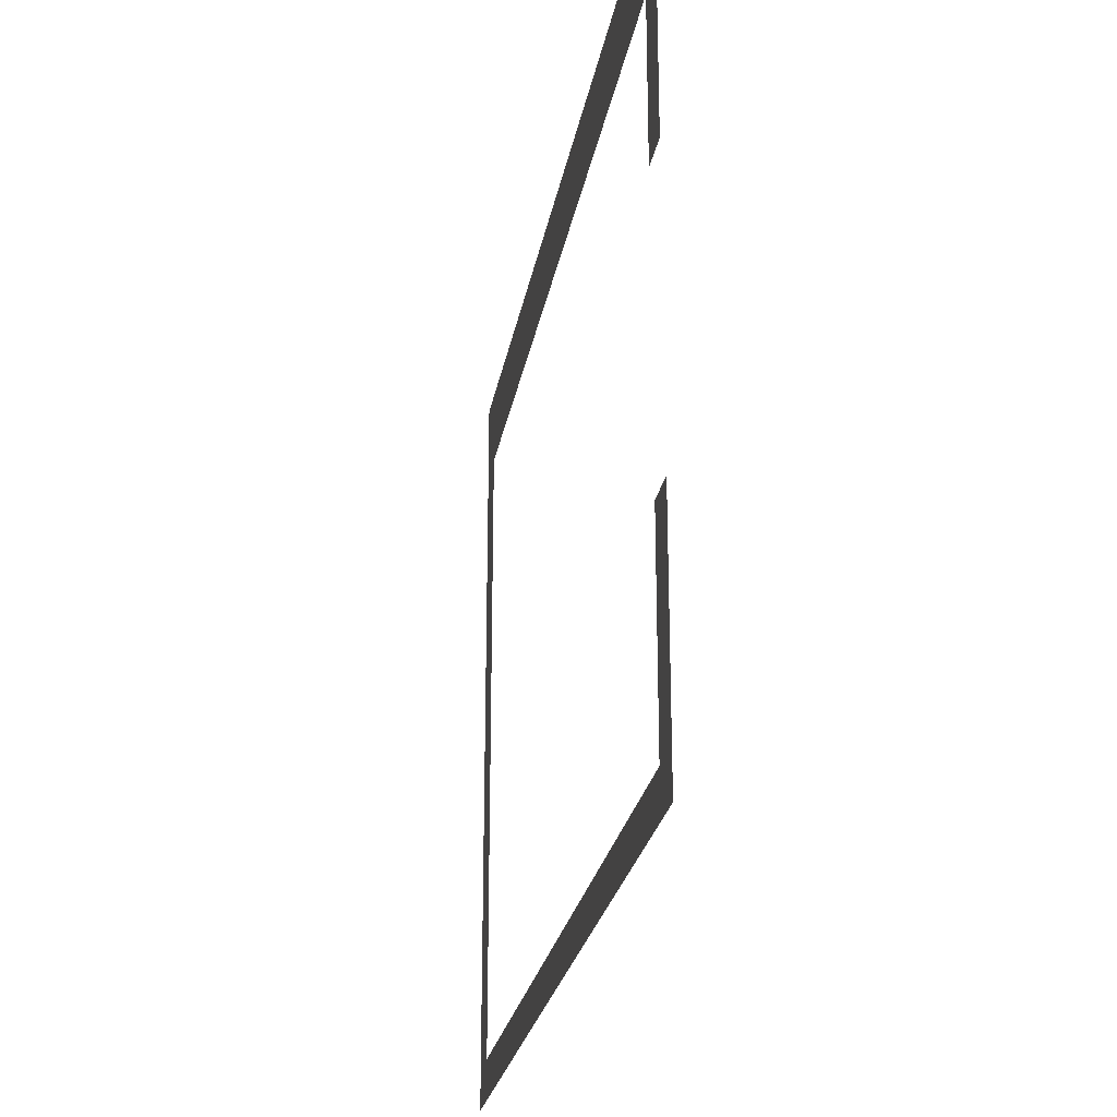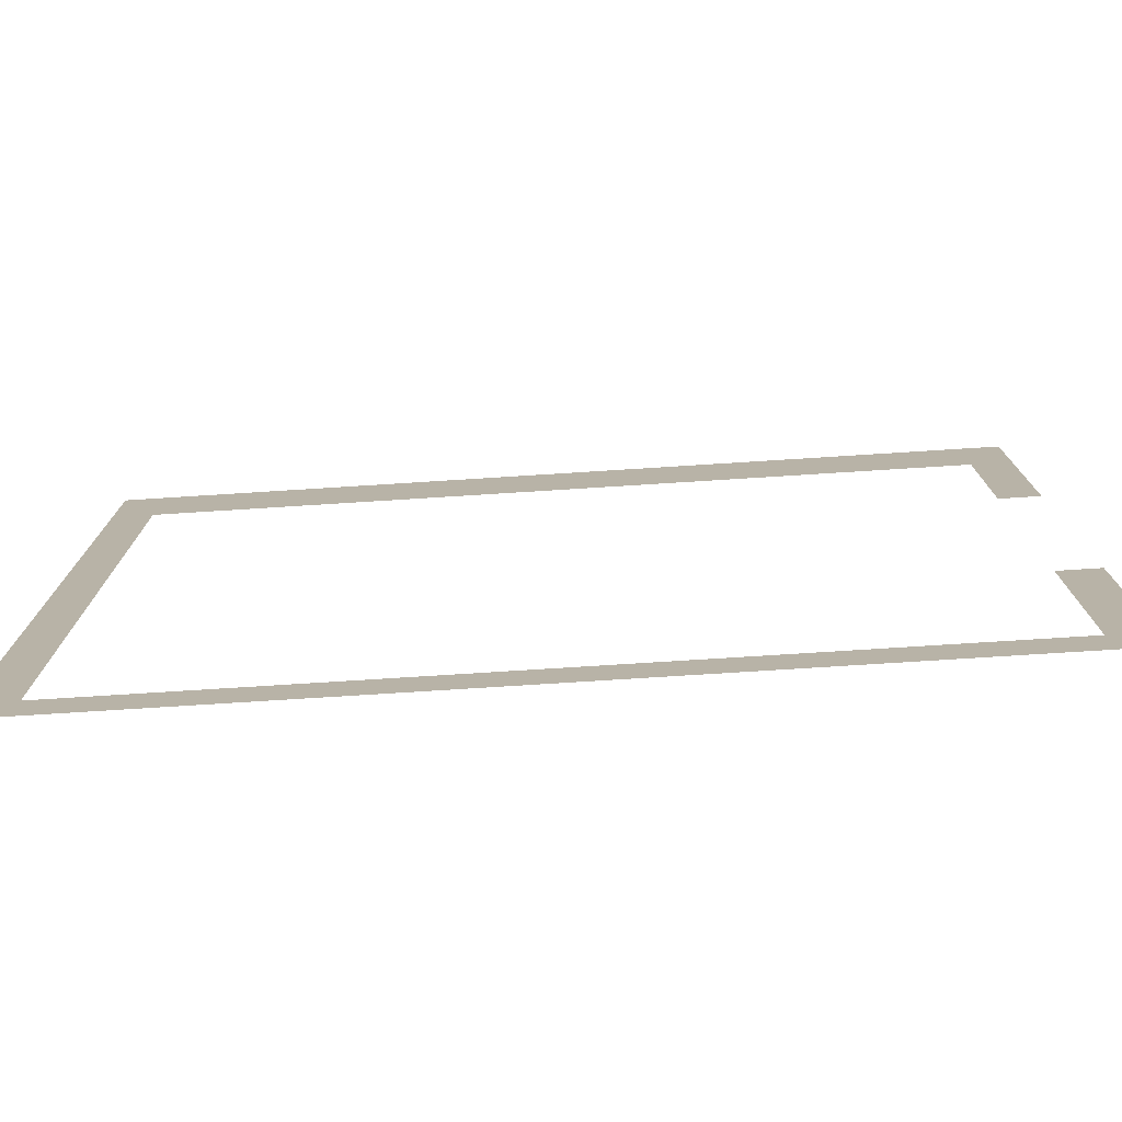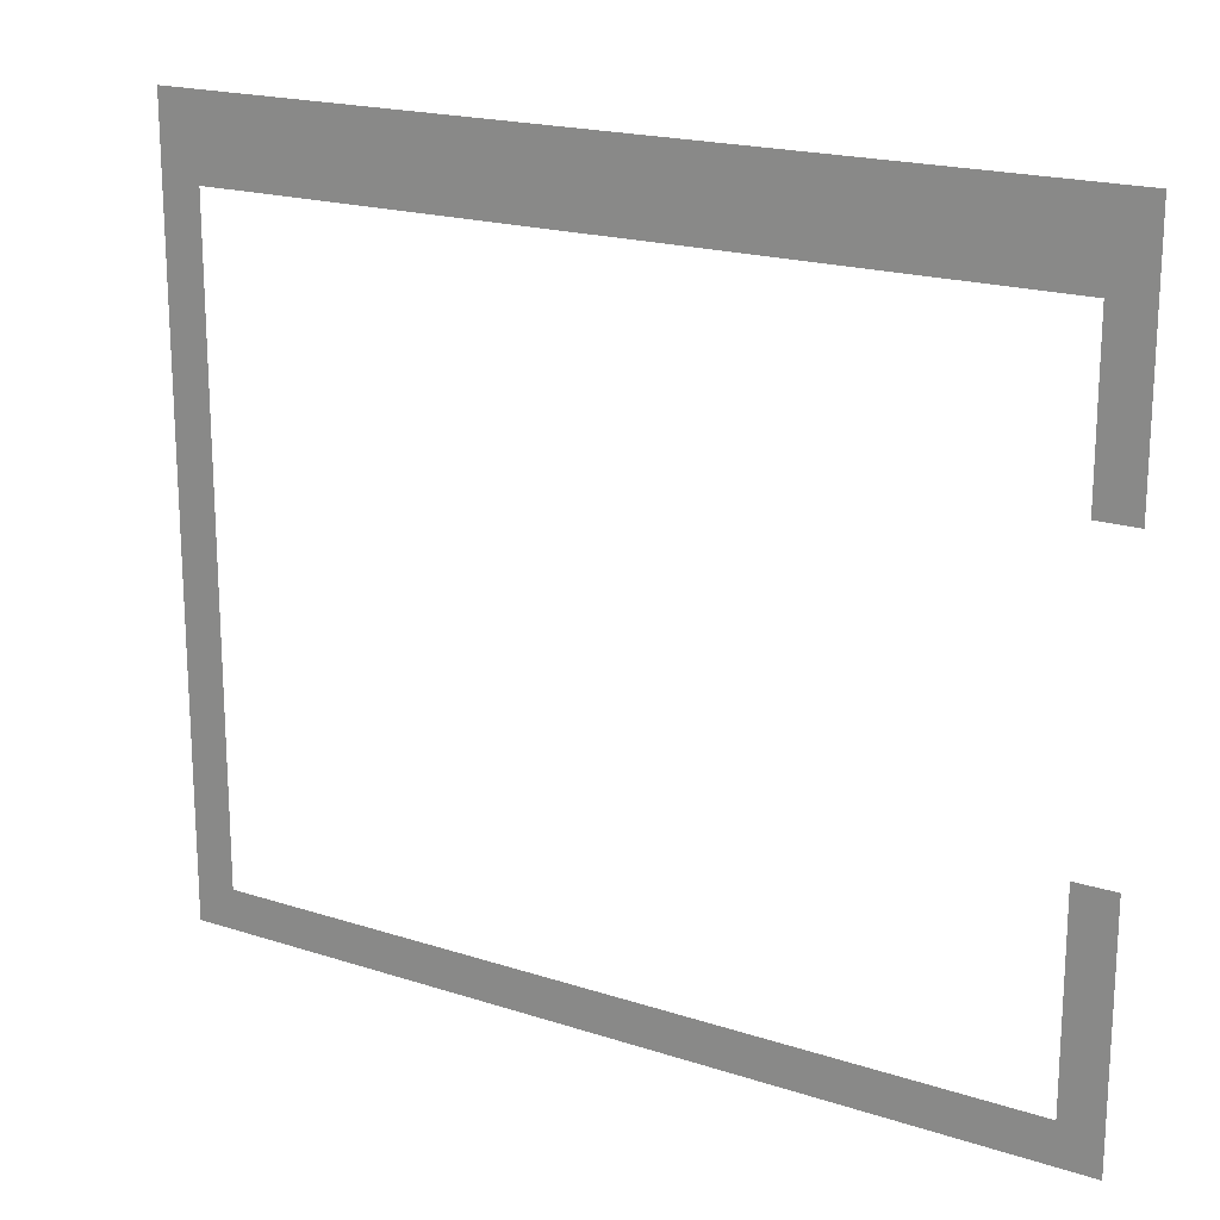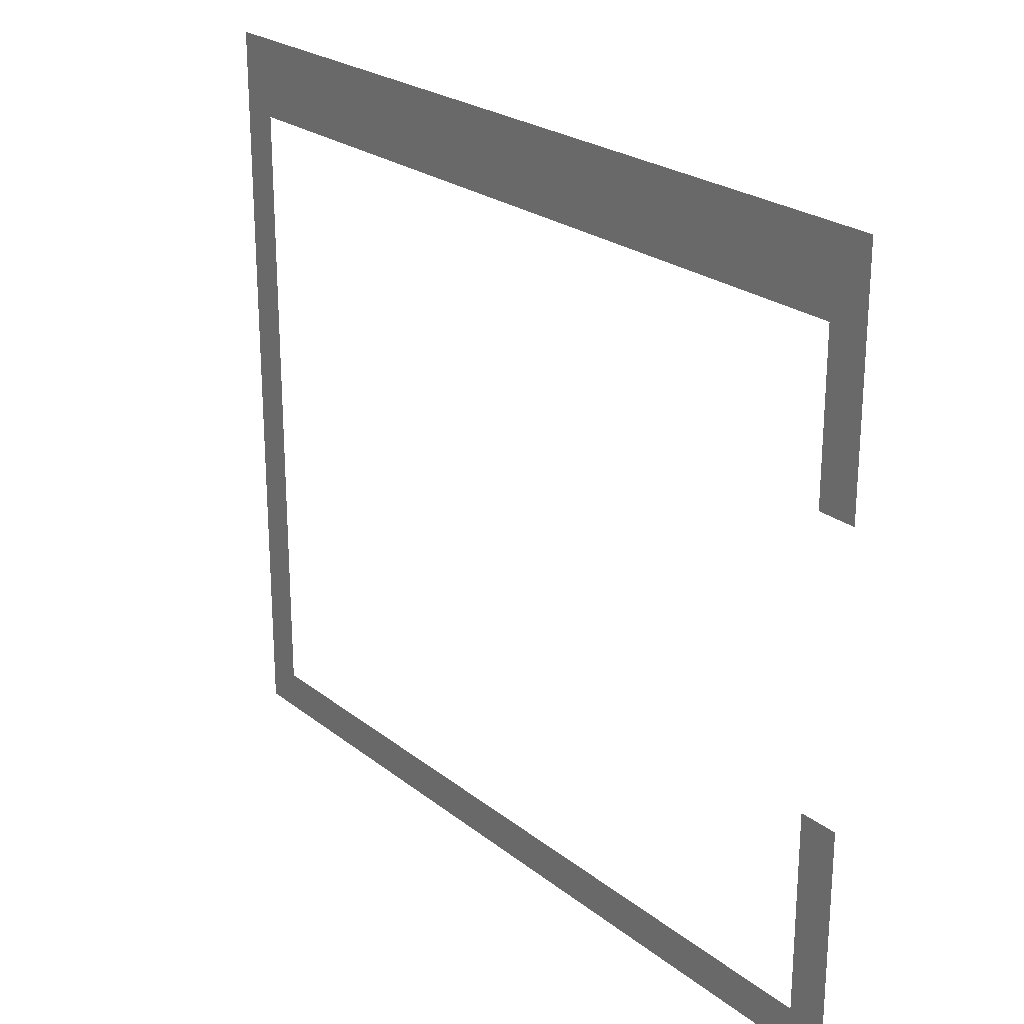
<metadata>
{"format":"obj","ext":"obj","renderer":"f3d","projection":"perspective","resolution":1024,"background":"white","views":[{"elev":-25.2,"azim":-99.8,"up":"+Y"},{"elev":-76.6,"azim":-176.4,"up":"+Y"},{"elev":19.1,"azim":-148.4,"up":"+Y"},{"elev":23.8,"azim":-127.9,"up":"+Y"}]}
</metadata>
<code>
v -43 -41 0
v -44 -41 0
v -44 -40 0
v -43 -40 0
v -44 -41 0
v -45 -41 0
v -45 -40 0
v -44 -40 0
v -45 -41 0
v -46 -41 0
v -46 -40 0
v -45 -40 0
v -46 -41 0
v -47 -41 0
v -47 -40 0
v -46 -40 0
v -47 -41 0
v -48 -41 0
v -48 -40 0
v -47 -40 0
v -48 -41 0
v -49 -41 0
v -49 -40 0
v -48 -40 0
v -49 -41 0
v -50 -41 0
v -50 -40 0
v -49 -40 0
v -50 -41 0
v -51 -41 0
v -51 -40 0
v -50 -40 0
v -51 -41 0
v -52 -41 0
v -52 -40 0
v -51 -40 0
v -52 -41 0
v -53 -41 0
v -53 -40 0
v -52 -40 0
v -53 -41 0
v -54 -41 0
v -54 -40 0
v -53 -40 0
v -54 -41 0
v -55 -41 0
v -55 -40 0
v -54 -40 0
v -55 -41 0
v -56 -41 0
v -56 -40 0
v -55 -40 0
v -56 -41 0
v -57 -41 0
v -57 -40 0
v -56 -40 0
v -57 -41 0
v -58 -41 0
v -58 -40 0
v -57 -40 0
v -58 -41 0
v -59 -41 0
v -59 -40 0
v -58 -40 0
v -59 -41 0
v -60 -41 0
v -60 -40 0
v -59 -40 0
v -60 -41 0
v -61 -41 0
v -61 -40 0
v -60 -40 0
v -61 -41 0
v -62 -41 0
v -62 -40 0
v -61 -40 0
v -62 -41 0
v -63 -41 0
v -63 -40 0
v -62 -40 0
v -63 -41 0
v -64 -41 0
v -64 -40 0
v -63 -40 0
v -64 -41 0
v -65 -41 0
v -65 -40 0
v -64 -40 0
v -43 -42 0
v -44 -42 0
v -44 -41 0
v -43 -41 0
v -44 -42 0
v -45 -42 0
v -45 -41 0
v -44 -41 0
v -45 -42 0
v -46 -42 0
v -46 -41 0
v -45 -41 0
v -46 -42 0
v -47 -42 0
v -47 -41 0
v -46 -41 0
v -47 -42 0
v -48 -42 0
v -48 -41 0
v -47 -41 0
v -48 -42 0
v -49 -42 0
v -49 -41 0
v -48 -41 0
v -49 -42 0
v -50 -42 0
v -50 -41 0
v -49 -41 0
v -50 -42 0
v -51 -42 0
v -51 -41 0
v -50 -41 0
v -51 -42 0
v -52 -42 0
v -52 -41 0
v -51 -41 0
v -52 -42 0
v -53 -42 0
v -53 -41 0
v -52 -41 0
v -53 -42 0
v -54 -42 0
v -54 -41 0
v -53 -41 0
v -54 -42 0
v -55 -42 0
v -55 -41 0
v -54 -41 0
v -55 -42 0
v -56 -42 0
v -56 -41 0
v -55 -41 0
v -56 -42 0
v -57 -42 0
v -57 -41 0
v -56 -41 0
v -57 -42 0
v -58 -42 0
v -58 -41 0
v -57 -41 0
v -58 -42 0
v -59 -42 0
v -59 -41 0
v -58 -41 0
v -59 -42 0
v -60 -42 0
v -60 -41 0
v -59 -41 0
v -60 -42 0
v -61 -42 0
v -61 -41 0
v -60 -41 0
v -61 -42 0
v -62 -42 0
v -62 -41 0
v -61 -41 0
v -62 -42 0
v -63 -42 0
v -63 -41 0
v -62 -41 0
v -63 -42 0
v -64 -42 0
v -64 -41 0
v -63 -41 0
v -64 -42 0
v -65 -42 0
v -65 -41 0
v -64 -41 0
v -43 -43 0
v -44 -43 0
v -44 -42 0
v -43 -42 0
v -64 -43 0
v -65 -43 0
v -65 -42 0
v -64 -42 0
v -43 -44 0
v -44 -44 0
v -44 -43 0
v -43 -43 0
v -64 -44 0
v -65 -44 0
v -65 -43 0
v -64 -43 0
v -43 -45 0
v -44 -45 0
v -44 -44 0
v -43 -44 0
v -64 -45 0
v -65 -45 0
v -65 -44 0
v -64 -44 0
v -43 -46 0
v -44 -46 0
v -44 -45 0
v -43 -45 0
v -64 -46 0
v -65 -46 0
v -65 -45 0
v -64 -45 0
v -43 -47 0
v -44 -47 0
v -44 -46 0
v -43 -46 0
v -43 -48 0
v -44 -48 0
v -44 -47 0
v -43 -47 0
v -43 -49 0
v -44 -49 0
v -44 -48 0
v -43 -48 0
v -43 -50 0
v -44 -50 0
v -44 -49 0
v -43 -49 0
v -43 -51 0
v -44 -51 0
v -44 -50 0
v -43 -50 0
v -43 -52 0
v -44 -52 0
v -44 -51 0
v -43 -51 0
v -43 -53 0
v -44 -53 0
v -44 -52 0
v -43 -52 0
v -43 -54 0
v -44 -54 0
v -44 -53 0
v -43 -53 0
v -64 -54 0
v -65 -54 0
v -65 -53 0
v -64 -53 0
v -43 -55 0
v -44 -55 0
v -44 -54 0
v -43 -54 0
v -64 -55 0
v -65 -55 0
v -65 -54 0
v -64 -54 0
v -43 -56 0
v -44 -56 0
v -44 -55 0
v -43 -55 0
v -64 -56 0
v -65 -56 0
v -65 -55 0
v -64 -55 0
v -43 -57 0
v -44 -57 0
v -44 -56 0
v -43 -56 0
v -64 -57 0
v -65 -57 0
v -65 -56 0
v -64 -56 0
v -43 -58 0
v -44 -58 0
v -44 -57 0
v -43 -57 0
v -64 -58 0
v -65 -58 0
v -65 -57 0
v -64 -57 0
v -43 -59 0
v -44 -59 0
v -44 -58 0
v -43 -58 0
v -44 -59 0
v -45 -59 0
v -45 -58 0
v -44 -58 0
v -45 -59 0
v -46 -59 0
v -46 -58 0
v -45 -58 0
v -46 -59 0
v -47 -59 0
v -47 -58 0
v -46 -58 0
v -47 -59 0
v -48 -59 0
v -48 -58 0
v -47 -58 0
v -48 -59 0
v -49 -59 0
v -49 -58 0
v -48 -58 0
v -49 -59 0
v -50 -59 0
v -50 -58 0
v -49 -58 0
v -50 -59 0
v -51 -59 0
v -51 -58 0
v -50 -58 0
v -51 -59 0
v -52 -59 0
v -52 -58 0
v -51 -58 0
v -52 -59 0
v -53 -59 0
v -53 -58 0
v -52 -58 0
v -53 -59 0
v -54 -59 0
v -54 -58 0
v -53 -58 0
v -54 -59 0
v -55 -59 0
v -55 -58 0
v -54 -58 0
v -55 -59 0
v -56 -59 0
v -56 -58 0
v -55 -58 0
v -56 -59 0
v -57 -59 0
v -57 -58 0
v -56 -58 0
v -57 -59 0
v -58 -59 0
v -58 -58 0
v -57 -58 0
v -58 -59 0
v -59 -59 0
v -59 -58 0
v -58 -58 0
v -59 -59 0
v -60 -59 0
v -60 -58 0
v -59 -58 0
v -60 -59 0
v -61 -59 0
v -61 -58 0
v -60 -58 0
v -61 -59 0
v -62 -59 0
v -62 -58 0
v -61 -58 0
v -62 -59 0
v -63 -59 0
v -63 -58 0
v -62 -58 0
v -63 -59 0
v -64 -59 0
v -64 -58 0
v -63 -58 0
v -64 -59 0
v -65 -59 0
v -65 -58 0
v -64 -58 0
g MapFloor1_4_mesh_0010
f 1 2 3 4
f 5 6 7 8
f 9 10 11 12
f 13 14 15 16
f 17 18 19 20
f 21 22 23 24
f 25 26 27 28
f 29 30 31 32
f 33 34 35 36
f 37 38 39 40
f 41 42 43 44
f 45 46 47 48
f 49 50 51 52
f 53 54 55 56
f 57 58 59 60
f 61 62 63 64
f 65 66 67 68
f 69 70 71 72
f 73 74 75 76
f 77 78 79 80
f 81 82 83 84
f 85 86 87 88
f 89 90 91 92
f 93 94 95 96
f 97 98 99 100
f 101 102 103 104
f 105 106 107 108
f 109 110 111 112
f 113 114 115 116
f 117 118 119 120
f 121 122 123 124
f 125 126 127 128
f 129 130 131 132
f 133 134 135 136
f 137 138 139 140
f 141 142 143 144
f 145 146 147 148
f 149 150 151 152
f 153 154 155 156
f 157 158 159 160
f 161 162 163 164
f 165 166 167 168
f 169 170 171 172
f 173 174 175 176
f 177 178 179 180
f 181 182 183 184
f 185 186 187 188
f 189 190 191 192
f 193 194 195 196
f 197 198 199 200
f 201 202 203 204
f 205 206 207 208
f 209 210 211 212
f 213 214 215 216
f 217 218 219 220
f 221 222 223 224
f 225 226 227 228
f 229 230 231 232
f 233 234 235 236
f 237 238 239 240
f 241 242 243 244
f 245 246 247 248
f 249 250 251 252
f 253 254 255 256
f 257 258 259 260
f 261 262 263 264
f 265 266 267 268
f 269 270 271 272
f 273 274 275 276
f 277 278 279 280
f 281 282 283 284
f 285 286 287 288
f 289 290 291 292
f 293 294 295 296
f 297 298 299 300
f 301 302 303 304
f 305 306 307 308
f 309 310 311 312
f 313 314 315 316
f 317 318 319 320
f 321 322 323 324
f 325 326 327 328
f 329 330 331 332
f 333 334 335 336
f 337 338 339 340
f 341 342 343 344
f 345 346 347 348
f 349 350 351 352
f 353 354 355 356
f 357 358 359 360
f 361 362 363 364

</code>
